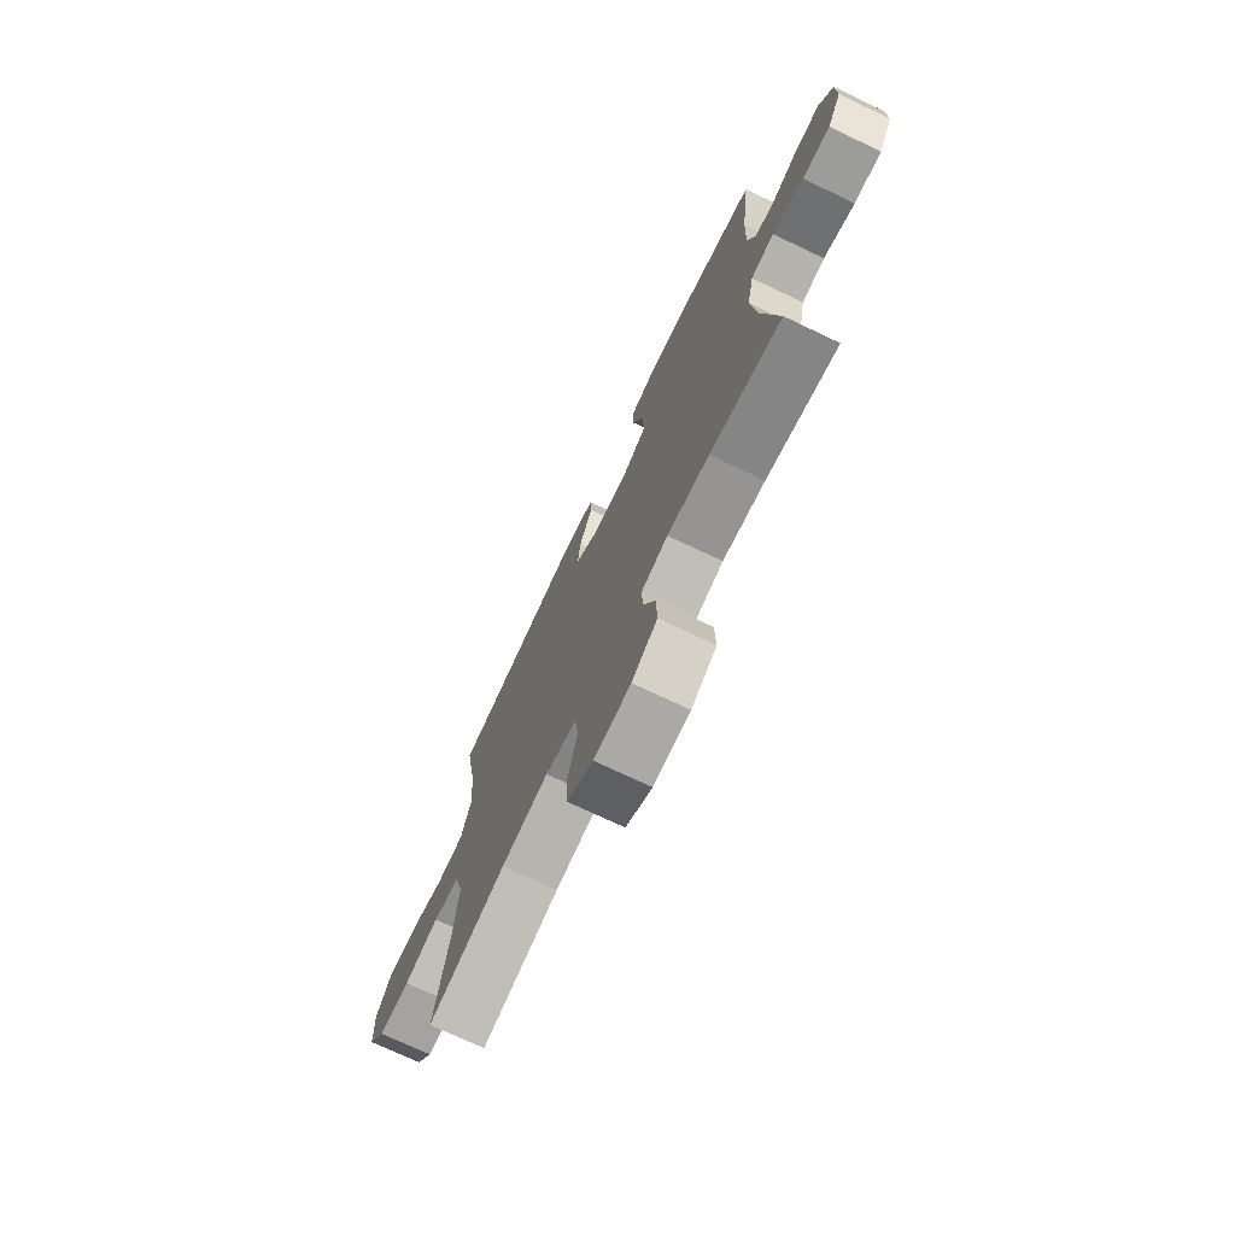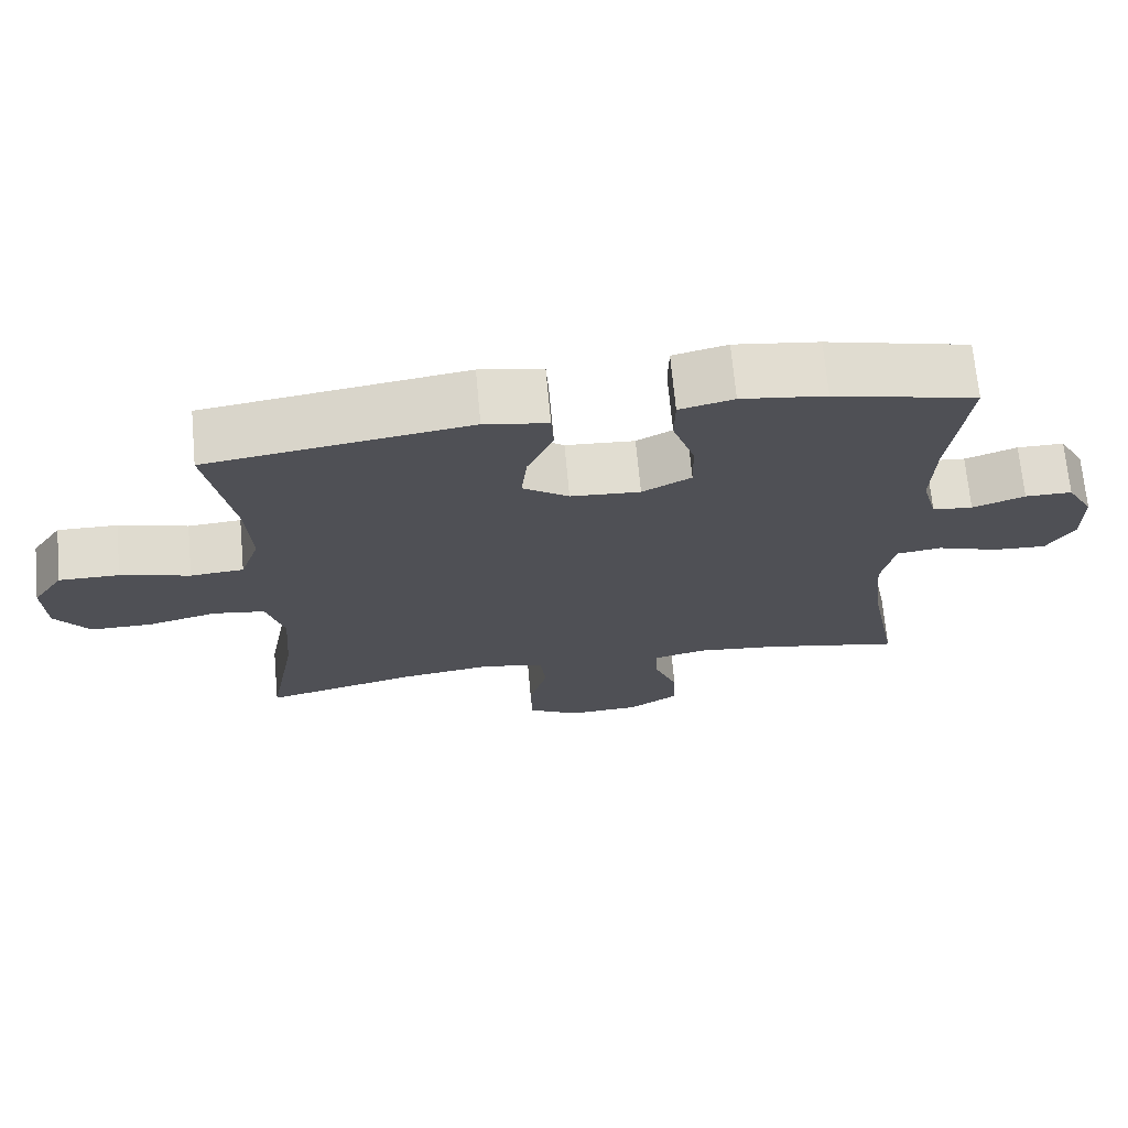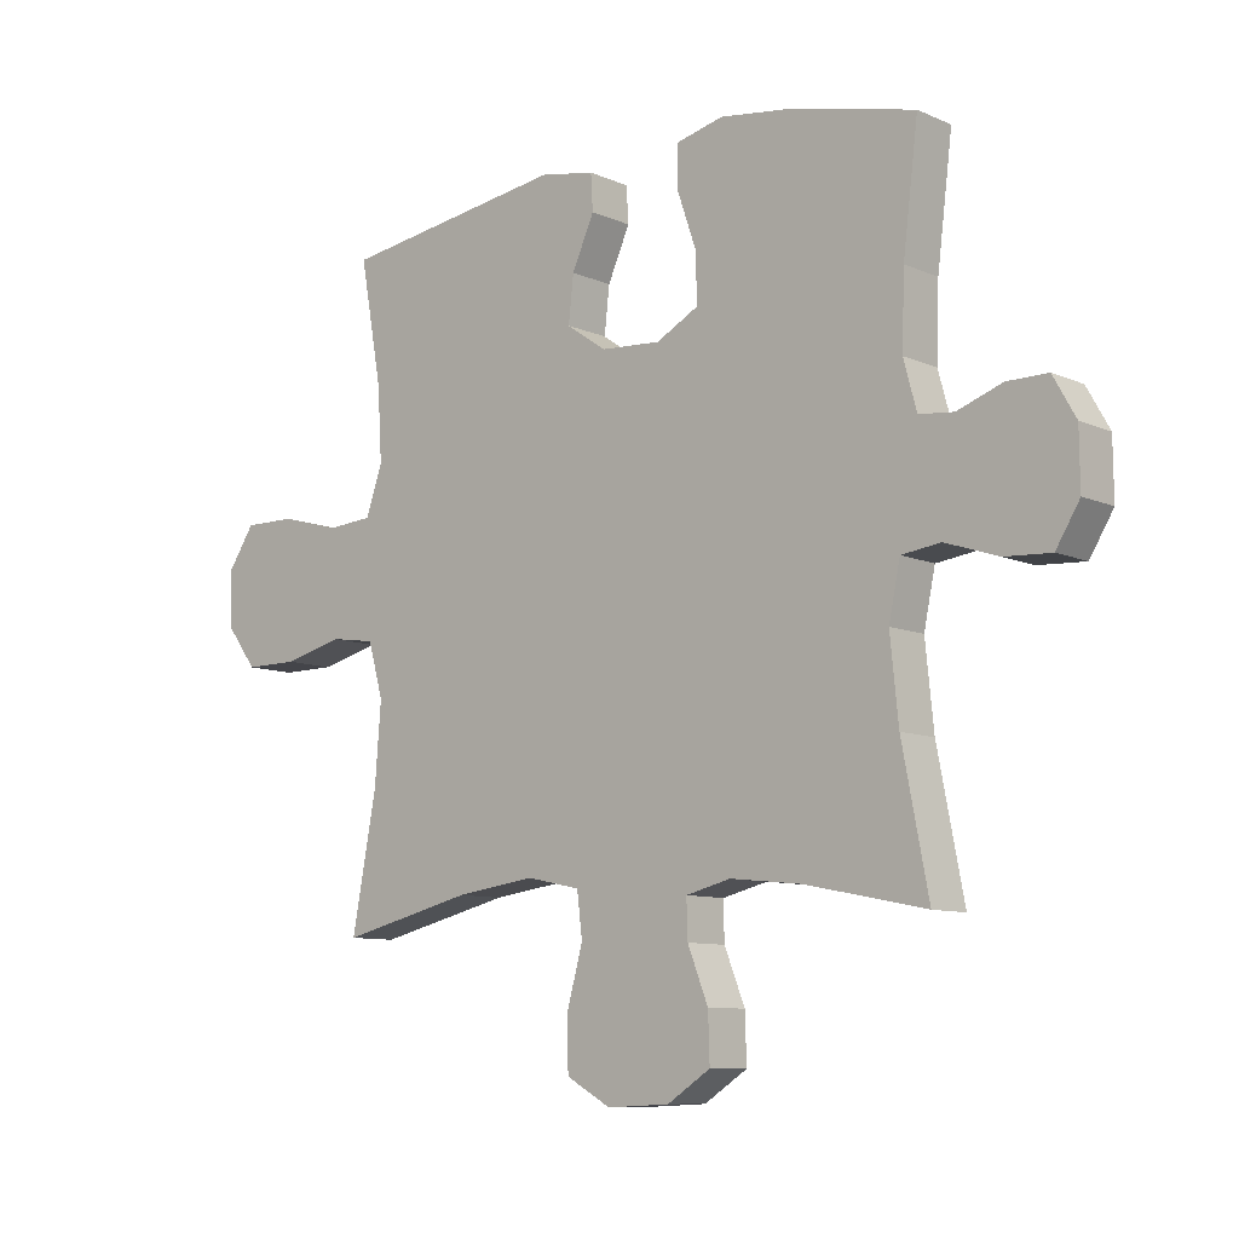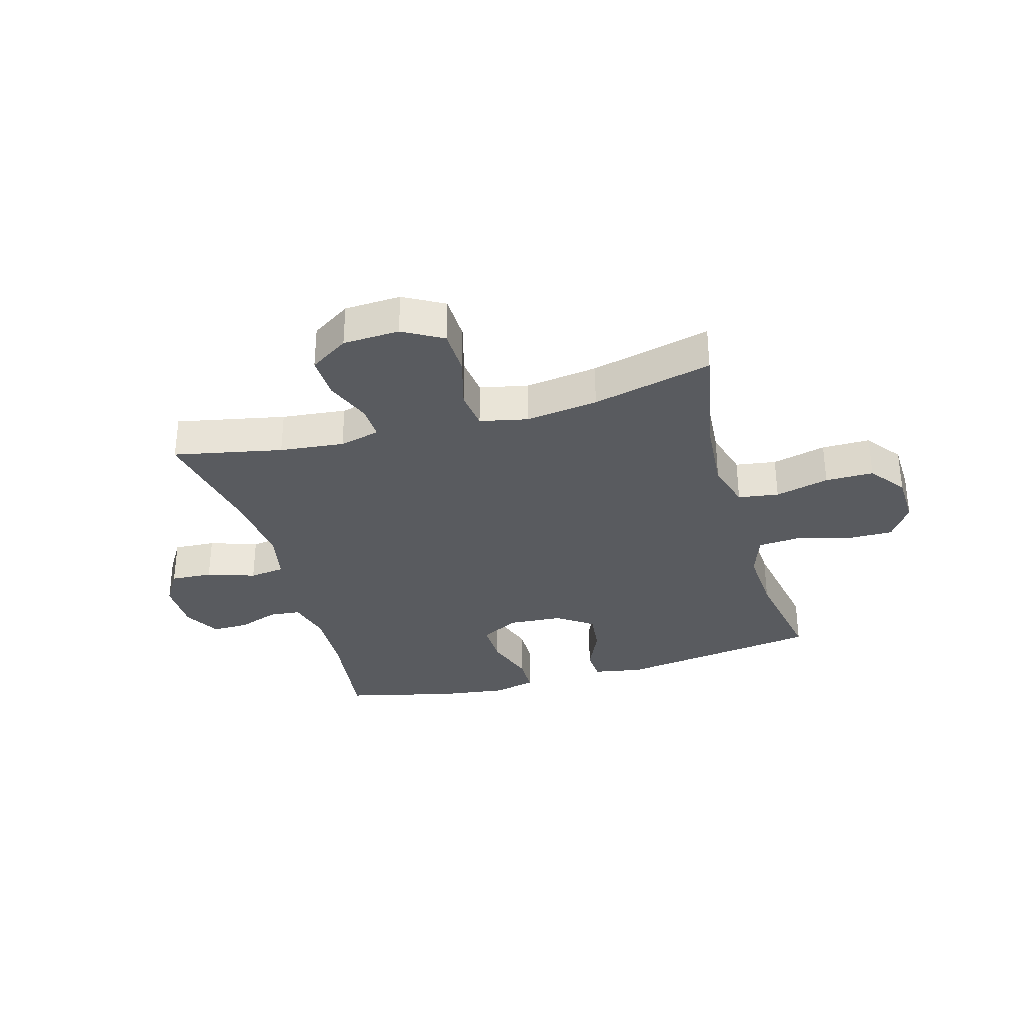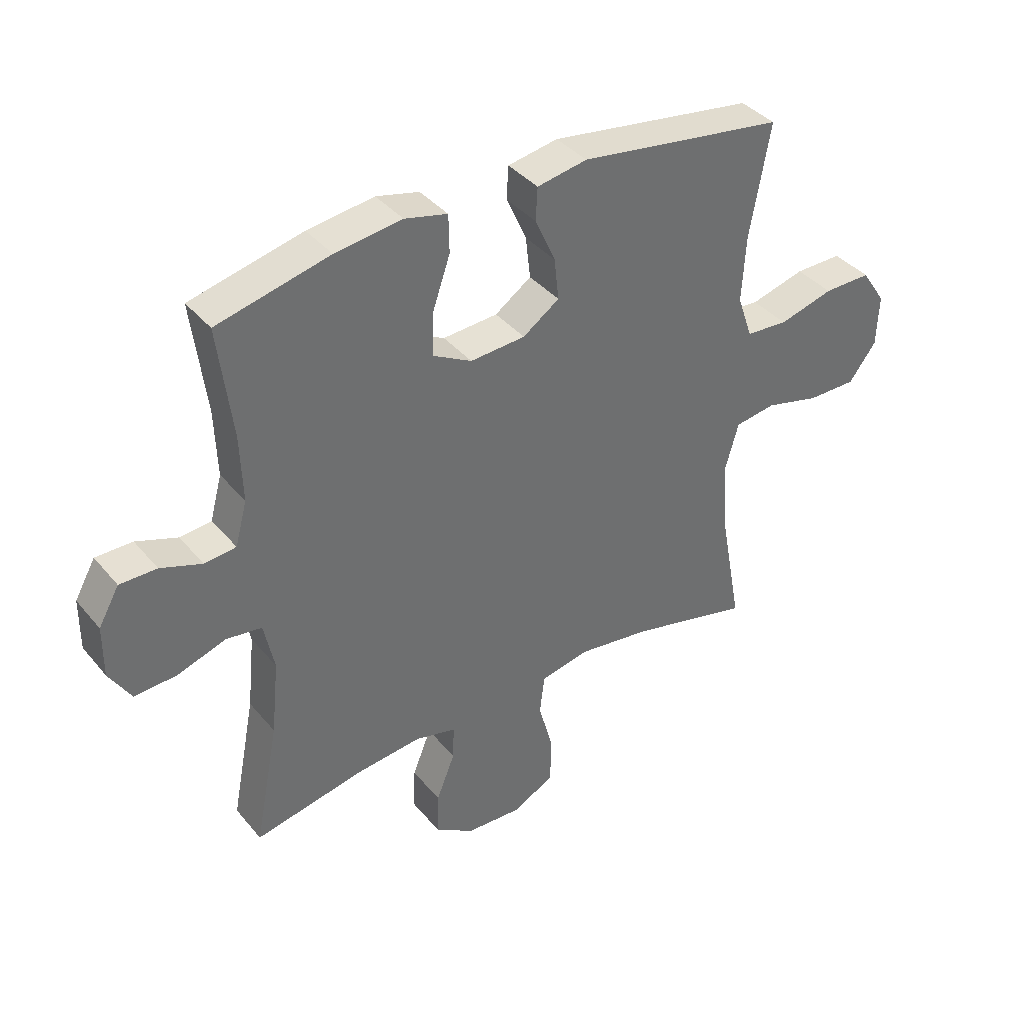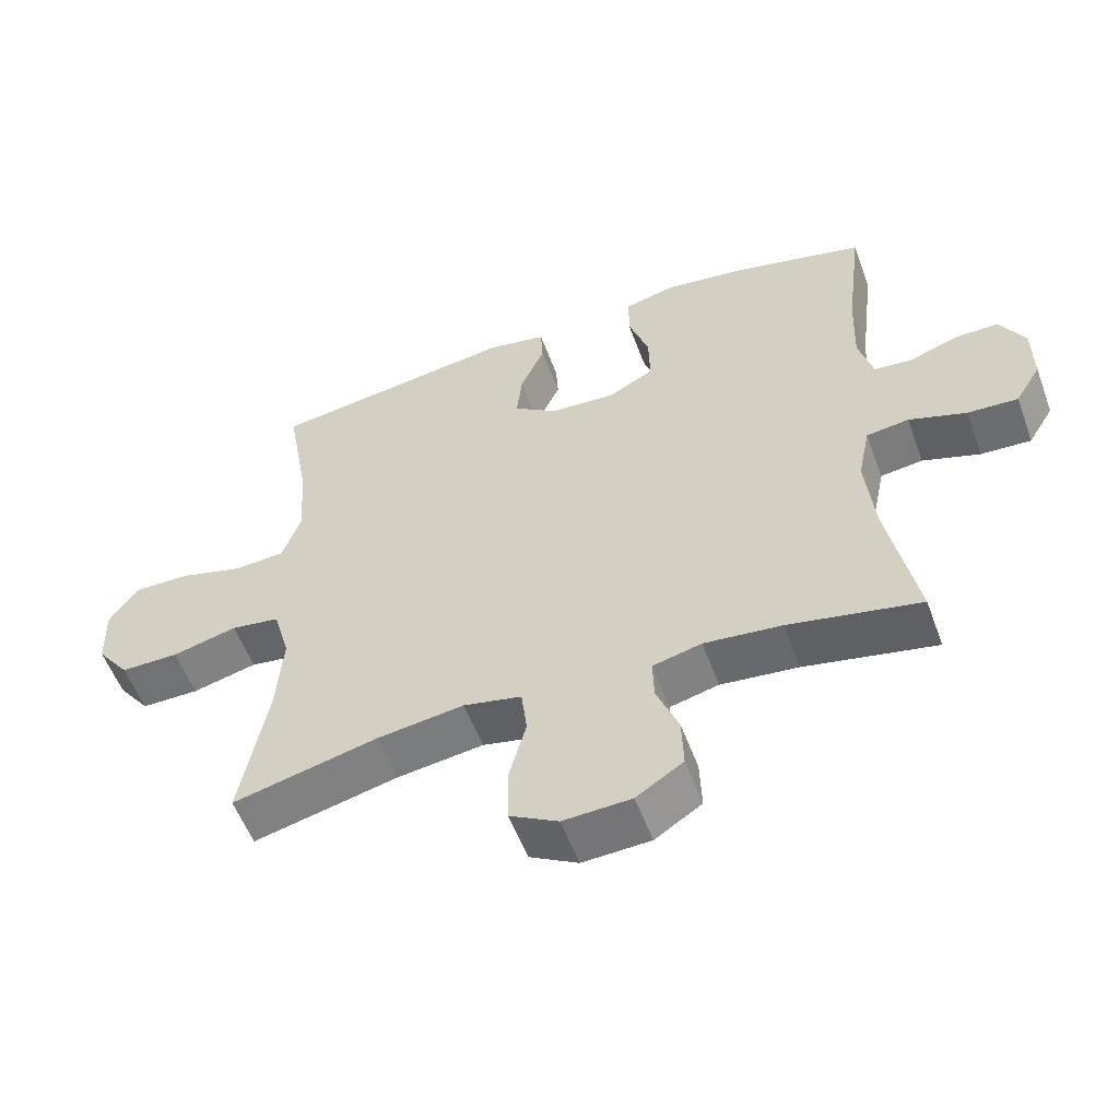
<metadata>
{"format":"obj","ext":"obj","renderer":"f3d","projection":"perspective","resolution":1024,"background":"white","views":[{"elev":-73.0,"azim":64.6,"up":"+Z"},{"elev":70.0,"azim":-5.3,"up":"+Z"},{"elev":-9.3,"azim":41.2,"up":"+Z"},{"elev":-32.7,"azim":-164.2,"up":"+Y"},{"elev":38.4,"azim":145.0,"up":"+Z"},{"elev":-55.5,"azim":20.1,"up":"+Z"}]}
</metadata>
<code>
o path7594
v -0.46 0.0375 0.3173
v -0.4529 0.0375 0.1993
v -0.4798 0.0375 0.1218
v -0.5541 0.0375 0.1162
v -0.6504 0.0375 0.1428
v -0.7343 0.0375 0.1438
v -0.7769 0.0375 0.08031
v -0.7736 0.0375 -0.01111
v -0.7254 0.0375 -0.07496
v -0.6389 0.0375 -0.07487
v -0.5426 0.0375 -0.05076
v -0.4702 0.0375 -0.06163
v -0.4458 0.0375 -0.1479
v -0.4558 0.0375 -0.2759
v -0.4954 0.0375 -0.4876
v -0.2806 0.0375 -0.436
v -0.1513 0.0375 -0.4184
v -0.06532 0.0375 -0.4368
v -0.05679 0.0375 -0.5067
v -0.08271 0.0375 -0.6015
v -0.08072 0.0375 -0.684
v -0.008995 0.0375 -0.7241
v 0.09209 0.0375 -0.7194
v 0.1616 0.0375 -0.6744
v 0.1591 0.0375 -0.5979
v 0.126 0.0375 -0.5146
v 0.1241 0.0375 -0.4538
v 0.1966 0.0375 -0.4358
v 0.3119 0.0375 -0.448
v 0.5065 0.0375 -0.4876
v 0.4641 0.0375 -0.2693
v 0.4507 0.0375 -0.138
v 0.469 0.0375 -0.05056
v 0.5322 0.0375 -0.04224
v 0.6174 0.0375 -0.07087
v 0.6921 0.0375 -0.07498
v 0.7303 0.0375 -0.0128
v 0.7294 0.0375 0.07881
v 0.6929 0.0375 0.1433
v 0.6277 0.0375 0.1432
v 0.5549 0.0375 0.1171
v 0.499 0.0375 0.1229
v 0.478 0.0375 0.2003
v 0.4821 0.0375 0.318
v 0.5065 0.0375 0.5141
v 0.3082 0.0375 0.5618
v 0.1902 0.0375 0.5777
v 0.1146 0.0375 0.5594
v 0.1135 0.0375 0.4926
v 0.1444 0.0375 0.4026
v 0.1461 0.0375 0.3251
v 0.07791 0.0375 0.2886
v -0.01917 0.0375 0.2951
v -0.08365 0.0375 0.3397
v -0.0754 0.0375 0.4138
v -0.03966 0.0375 0.4934
v -0.04302 0.0375 0.551
v -0.1313 0.0375 0.567
v -0.4954 0.0375 0.5141
v -0.46 -0.0375 0.3173
v -0.4529 -0.0375 0.1993
v -0.4798 -0.0375 0.1218
v -0.5541 -0.0375 0.1162
v -0.6504 -0.0375 0.1428
v -0.7343 -0.0375 0.1438
v -0.7769 -0.0375 0.08031
v -0.7736 -0.0375 -0.01111
v -0.7254 -0.0375 -0.07496
v -0.6389 -0.0375 -0.07487
v -0.5426 -0.0375 -0.05076
v -0.4702 -0.0375 -0.06163
v -0.4458 -0.0375 -0.1479
v -0.4558 -0.0375 -0.2759
v -0.4954 -0.0375 -0.4876
v -0.2806 -0.0375 -0.436
v -0.1513 -0.0375 -0.4184
v -0.06532 -0.0375 -0.4368
v -0.05679 -0.0375 -0.5067
v -0.08271 -0.0375 -0.6015
v -0.08072 -0.0375 -0.684
v -0.008995 -0.0375 -0.7241
v 0.09209 -0.0375 -0.7194
v 0.1616 -0.0375 -0.6744
v 0.1591 -0.0375 -0.5979
v 0.126 -0.0375 -0.5146
v 0.1241 -0.0375 -0.4538
v 0.1966 -0.0375 -0.4358
v 0.3119 -0.0375 -0.448
v 0.5065 -0.0375 -0.4876
v 0.4641 -0.0375 -0.2693
v 0.4507 -0.0375 -0.138
v 0.469 -0.0375 -0.05056
v 0.5322 -0.0375 -0.04224
v 0.6174 -0.0375 -0.07087
v 0.6921 -0.0375 -0.07498
v 0.7303 -0.0375 -0.0128
v 0.7294 -0.0375 0.07881
v 0.6929 -0.0375 0.1433
v 0.6277 -0.0375 0.1432
v 0.5549 -0.0375 0.1171
v 0.499 -0.0375 0.1229
v 0.478 -0.0375 0.2003
v 0.4821 -0.0375 0.318
v 0.5065 -0.0375 0.5141
v 0.3082 -0.0375 0.5618
v 0.1902 -0.0375 0.5777
v 0.1146 -0.0375 0.5594
v 0.1135 -0.0375 0.4926
v 0.1444 -0.0375 0.4026
v 0.1461 -0.0375 0.3251
v 0.07791 -0.0375 0.2886
v -0.01917 -0.0375 0.2951
v -0.08365 -0.0375 0.3397
v -0.0754 -0.0375 0.4138
v -0.03966 -0.0375 0.4934
v -0.04302 -0.0375 0.551
v -0.1313 -0.0375 0.567
v -0.4954 -0.0375 0.5141
v 0.3082 0.0375 0.5618
v 0.1902 0.0375 0.5777
v 0.1146 0.0375 0.5594
v 0.1146 0.0375 0.5594
v -0.04302 0.0375 0.551
v -0.04302 0.0375 0.551
v -0.1313 0.0375 0.567
v 0.1135 0.0375 0.4926
v -0.03966 0.0375 0.4934
v 0.5065 0.0375 0.5141
v 0.5065 0.0375 0.5141
v -0.4954 0.0375 0.5141
v -0.4954 0.0375 0.5141
v -0.0754 0.0375 0.4138
v 0.1444 0.0375 0.4026
v 0.4821 0.0375 0.318
v -0.46 0.0375 0.3173
v -0.08365 0.0375 0.3397
v -0.08365 0.0375 0.3397
v 0.1461 0.0375 0.3251
v 0.1461 0.0375 0.3251
v -0.01917 0.0375 0.2951
v 0.07791 0.0375 0.2886
v 0.478 0.0375 0.2003
v -0.4529 0.0375 0.1993
v 0.499 0.0375 0.1229
v 0.499 0.0375 0.1229
v -0.4798 0.0375 0.1218
v -0.4798 0.0375 0.1218
v -0.6504 0.0375 0.1428
v -0.7343 0.0375 0.1438
v -0.7769 0.0375 0.08031
v 0.7294 0.0375 0.07881
v 0.6929 0.0375 0.1433
v 0.6929 0.0375 0.1433
v 0.6277 0.0375 0.1432
v 0.5549 0.0375 0.1171
v -0.5541 0.0375 0.1162
v -0.7736 0.0375 -0.01111
v 0.7303 0.0375 -0.0128
v -0.7254 0.0375 -0.07496
v 0.6921 0.0375 -0.07498
v 0.6921 0.0375 -0.07498
v 0.6174 0.0375 -0.07087
v 0.5322 0.0375 -0.04224
v 0.469 0.0375 -0.05056
v 0.469 0.0375 -0.05056
v 0.4507 0.0375 -0.138
v -0.5426 0.0375 -0.05076
v -0.4702 0.0375 -0.06163
v -0.4702 0.0375 -0.06163
v -0.6389 0.0375 -0.07487
v -0.4458 0.0375 -0.1479
v 0.4641 0.0375 -0.2693
v -0.4558 0.0375 -0.2759
v 0.5065 0.0375 -0.4876
v 0.5065 0.0375 -0.4876
v 0.1966 0.0375 -0.4358
v 0.3119 0.0375 -0.448
v -0.1513 0.0375 -0.4184
v -0.06532 0.0375 -0.4368
v -0.06532 0.0375 -0.4368
v -0.2806 0.0375 -0.436
v 0.1241 0.0375 -0.4538
v 0.1241 0.0375 -0.4538
v -0.05679 0.0375 -0.5067
v 0.126 0.0375 -0.5146
v -0.4954 0.0375 -0.4876
v -0.4954 0.0375 -0.4876
v -0.08271 0.0375 -0.6015
v 0.1591 0.0375 -0.5979
v 0.1616 0.0375 -0.6744
v -0.08072 0.0375 -0.684
v 0.09209 0.0375 -0.7194
v -0.008995 0.0375 -0.7241
v 0.3082 -0.0375 0.5618
v 0.1902 -0.0375 0.5777
v 0.1146 -0.0375 0.5594
v 0.1146 -0.0375 0.5594
v -0.04302 -0.0375 0.551
v -0.04302 -0.0375 0.551
v -0.1313 -0.0375 0.567
v 0.1135 -0.0375 0.4926
v -0.03966 -0.0375 0.4934
v 0.5065 -0.0375 0.5141
v 0.5065 -0.0375 0.5141
v -0.4954 -0.0375 0.5141
v -0.4954 -0.0375 0.5141
v -0.0754 -0.0375 0.4138
v 0.1444 -0.0375 0.4026
v 0.4821 -0.0375 0.318
v -0.46 -0.0375 0.3173
v -0.08365 -0.0375 0.3397
v -0.08365 -0.0375 0.3397
v 0.1461 -0.0375 0.3251
v 0.1461 -0.0375 0.3251
v -0.01917 -0.0375 0.2951
v 0.07791 -0.0375 0.2886
v 0.478 -0.0375 0.2003
v -0.4529 -0.0375 0.1993
v 0.499 -0.0375 0.1229
v 0.499 -0.0375 0.1229
v -0.4798 -0.0375 0.1218
v -0.4798 -0.0375 0.1218
v -0.6504 -0.0375 0.1428
v -0.7343 -0.0375 0.1438
v -0.7769 -0.0375 0.08031
v 0.7294 -0.0375 0.07881
v 0.6929 -0.0375 0.1433
v 0.6929 -0.0375 0.1433
v 0.6277 -0.0375 0.1432
v 0.5549 -0.0375 0.1171
v -0.5541 -0.0375 0.1162
v -0.7736 -0.0375 -0.01111
v 0.7303 -0.0375 -0.0128
v -0.7254 -0.0375 -0.07496
v 0.6921 -0.0375 -0.07498
v 0.6921 -0.0375 -0.07498
v 0.6174 -0.0375 -0.07087
v 0.5322 -0.0375 -0.04224
v 0.469 -0.0375 -0.05056
v 0.469 -0.0375 -0.05056
v 0.4507 -0.0375 -0.138
v -0.5426 -0.0375 -0.05076
v -0.4702 -0.0375 -0.06163
v -0.4702 -0.0375 -0.06163
v -0.6389 -0.0375 -0.07487
v -0.4458 -0.0375 -0.1479
v 0.4641 -0.0375 -0.2693
v -0.4558 -0.0375 -0.2759
v 0.5065 -0.0375 -0.4876
v 0.5065 -0.0375 -0.4876
v 0.1966 -0.0375 -0.4358
v 0.3119 -0.0375 -0.448
v -0.1513 -0.0375 -0.4184
v -0.06532 -0.0375 -0.4368
v -0.06532 -0.0375 -0.4368
v -0.2806 -0.0375 -0.436
v 0.1241 -0.0375 -0.4538
v 0.1241 -0.0375 -0.4538
v -0.05679 -0.0375 -0.5067
v 0.126 -0.0375 -0.5146
v -0.4954 -0.0375 -0.4876
v -0.4954 -0.0375 -0.4876
v -0.08271 -0.0375 -0.6015
v 0.1591 -0.0375 -0.5979
v 0.1616 -0.0375 -0.6744
v -0.08072 -0.0375 -0.684
v 0.09209 -0.0375 -0.7194
v -0.008995 -0.0375 -0.7241
f 238 230 219
f 251 216 257
f 252 247 251
f 208 213 209
f 210 211 207
f 268 267 263
f 241 216 251
f 194 208 209
f 200 202 198
f 217 213 219
f 256 246 248
f 221 215 218
f 221 231 242
f 233 226 237
f 239 213 216
f 243 221 242
f 225 223 224
f 254 215 253
f 253 215 246
f 246 215 243
f 219 213 239
f 242 231 245
f 196 201 195
f 260 263 264
f 263 260 259
f 227 229 226
f 210 207 200
f 215 211 218
f 257 216 254
f 218 211 210
f 207 202 200
f 239 216 241
f 243 215 221
f 238 219 239
f 237 230 238
f 230 237 229
f 232 223 225
f 235 233 237
f 260 257 259
f 256 248 261
f 231 223 245
f 245 223 232
f 229 237 226
f 210 200 205
f 245 232 234
f 209 213 217
f 259 257 254
f 264 263 267
f 254 216 215
f 194 209 203
f 247 241 251
f 195 208 194
f 266 268 263
f 208 195 201
f 253 246 256
f 265 264 267
f 247 252 249
f 46 47 106 105
f 47 122 197 106
f 124 58 117 199
f 48 49 108 107
f 56 57 116 115
f 129 46 105 204
f 58 131 206 117
f 55 56 115 114
f 49 50 109 108
f 44 45 104 103
f 59 1 60 118
f 137 55 114 212
f 50 139 214 109
f 53 54 113 112
f 51 52 111 110
f 43 44 103 102
f 1 2 61 60
f 52 53 112 111
f 145 43 102 220
f 2 147 222 61
f 5 6 65 64
f 6 7 66 65
f 38 153 228 97
f 39 40 99 98
f 40 41 100 99
f 4 5 64 63
f 41 42 101 100
f 3 4 63 62
f 7 8 67 66
f 37 38 97 96
f 8 9 68 67
f 161 37 96 236
f 35 36 95 94
f 34 35 94 93
f 165 34 93 240
f 32 33 92 91
f 11 169 244 70
f 10 11 70 69
f 9 10 69 68
f 12 13 72 71
f 31 32 91 90
f 13 14 73 72
f 175 31 90 250
f 28 29 88 87
f 17 180 255 76
f 16 17 76 75
f 183 28 87 258
f 18 19 78 77
f 26 27 86 85
f 187 16 75 262
f 14 15 74 73
f 29 30 89 88
f 19 20 79 78
f 25 26 85 84
f 24 25 84 83
f 20 21 80 79
f 23 24 83 82
f 22 23 82 81
f 21 22 81 80
f 163 144 155
f 176 182 141
f 177 176 172
f 133 134 138
f 135 132 136
f 193 188 192
f 166 176 141
f 119 134 133
f 125 123 127
f 142 144 138
f 181 173 171
f 146 143 140
f 146 167 156
f 158 162 151
f 164 141 138
f 168 167 146
f 150 149 148
f 179 178 140
f 178 171 140
f 171 168 140
f 144 164 138
f 167 170 156
f 121 120 126
f 185 189 188
f 188 184 185
f 152 151 154
f 135 125 132
f 140 143 136
f 182 179 141
f 143 135 136
f 132 125 127
f 164 166 141
f 168 146 140
f 163 164 144
f 162 163 155
f 155 154 162
f 157 150 148
f 160 162 158
f 185 184 182
f 181 186 173
f 156 170 148
f 170 157 148
f 154 151 162
f 135 130 125
f 170 159 157
f 134 142 138
f 184 179 182
f 189 192 188
f 179 140 141
f 119 128 134
f 172 176 166
f 120 119 133
f 191 188 193
f 133 126 120
f 178 181 171
f 190 192 189
f 172 174 177

</code>
